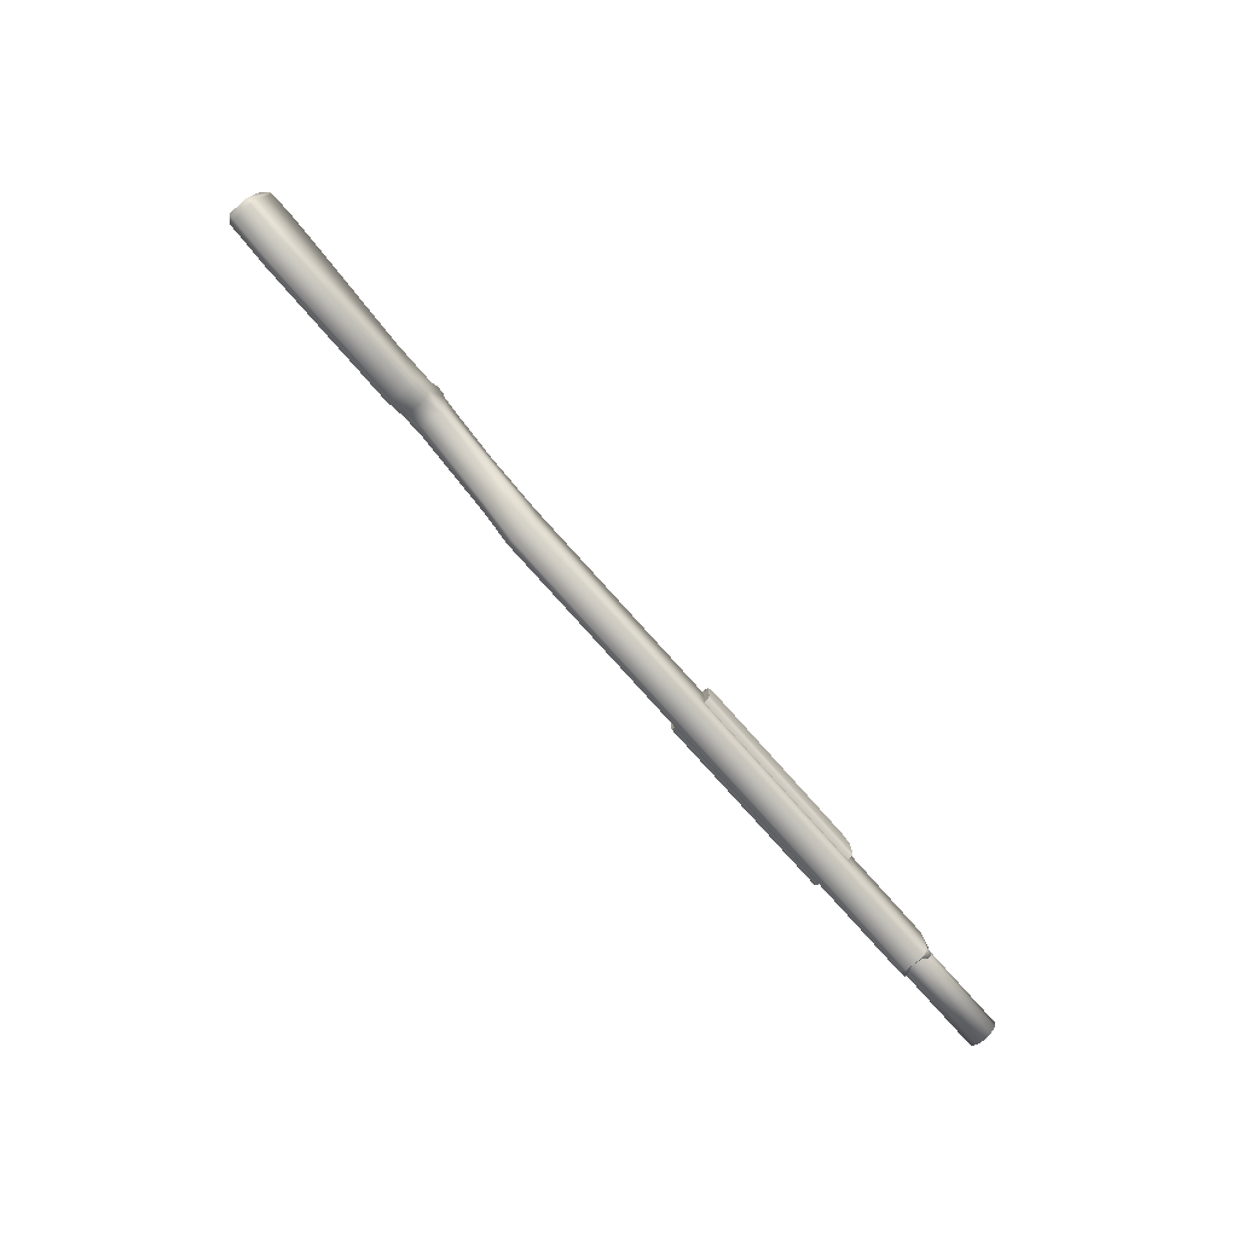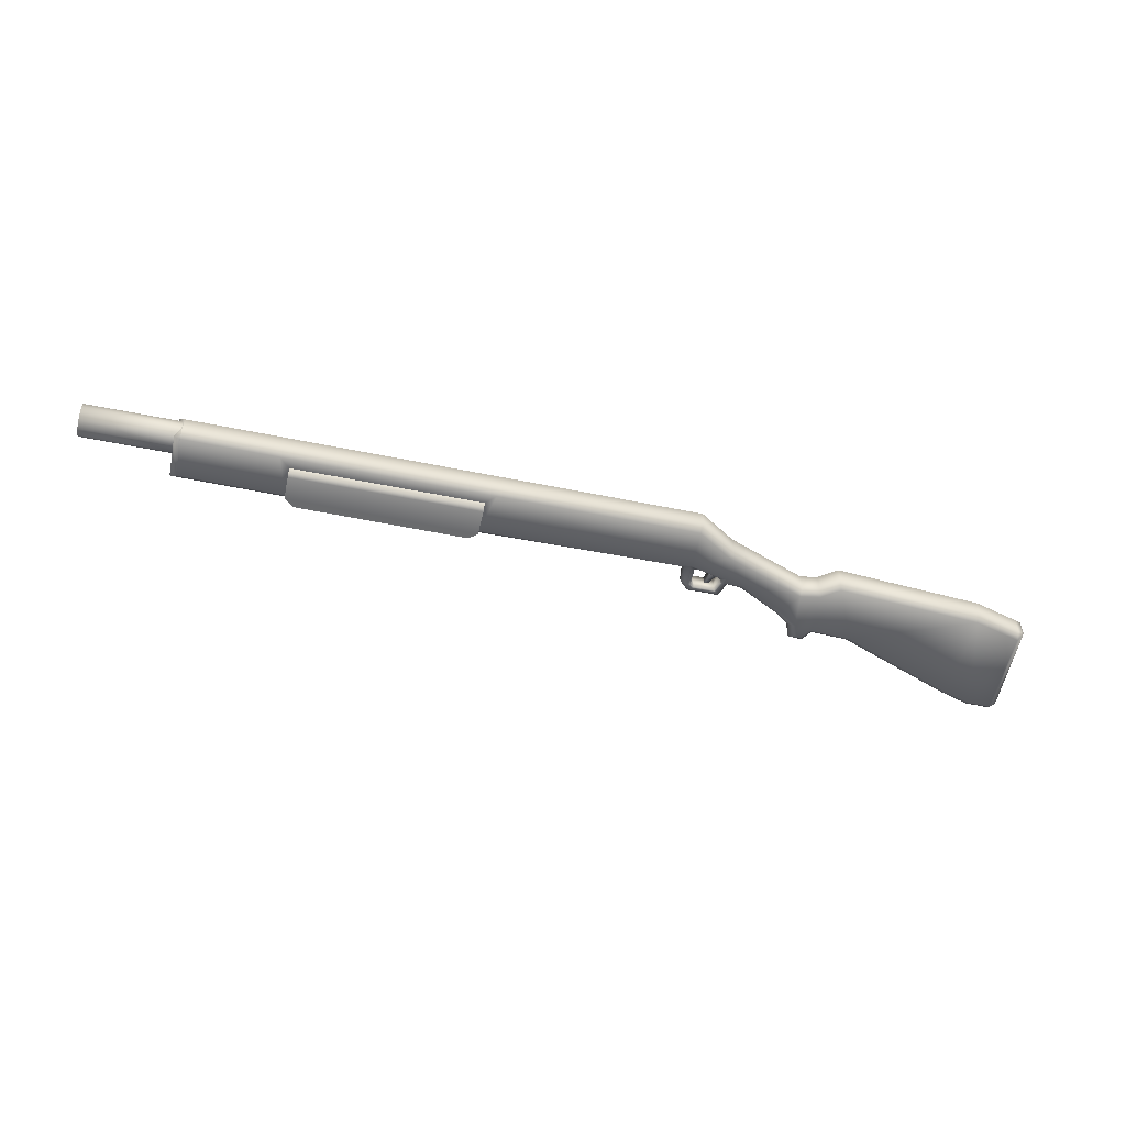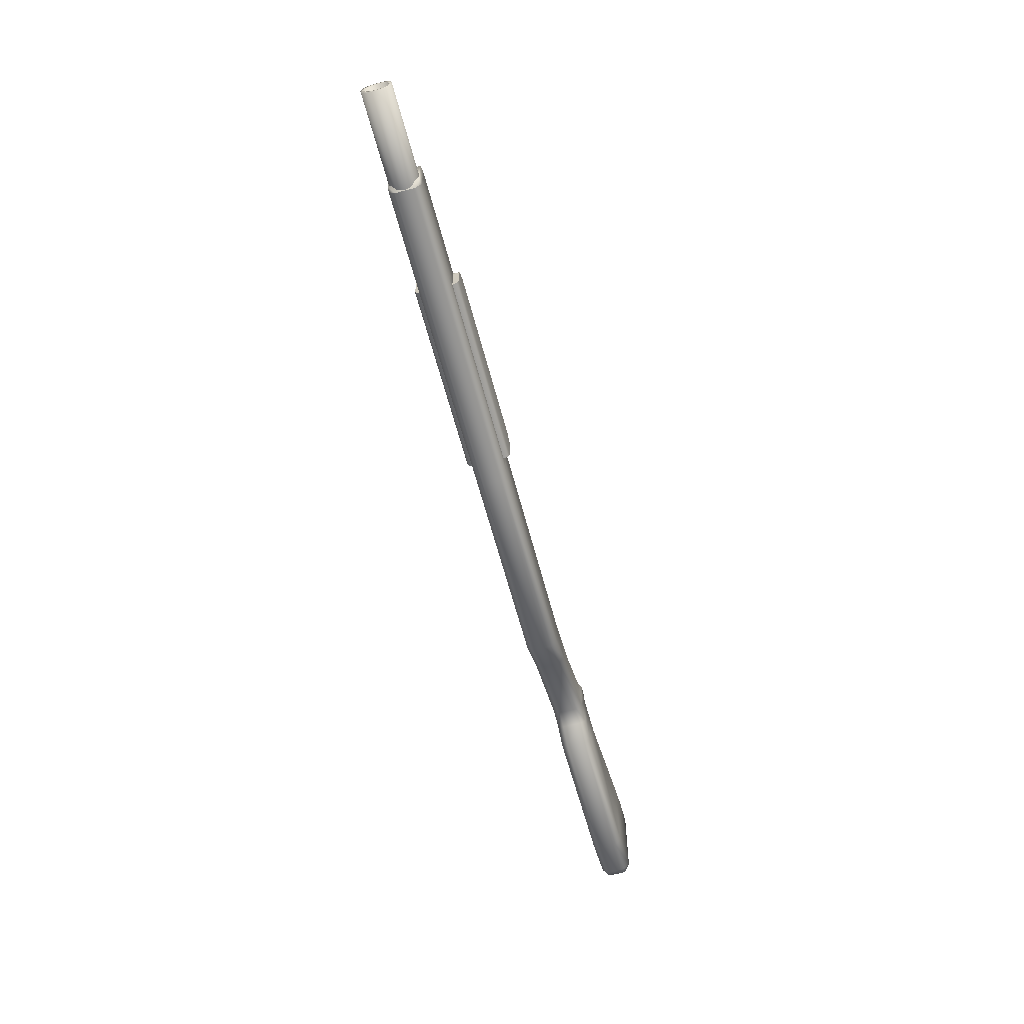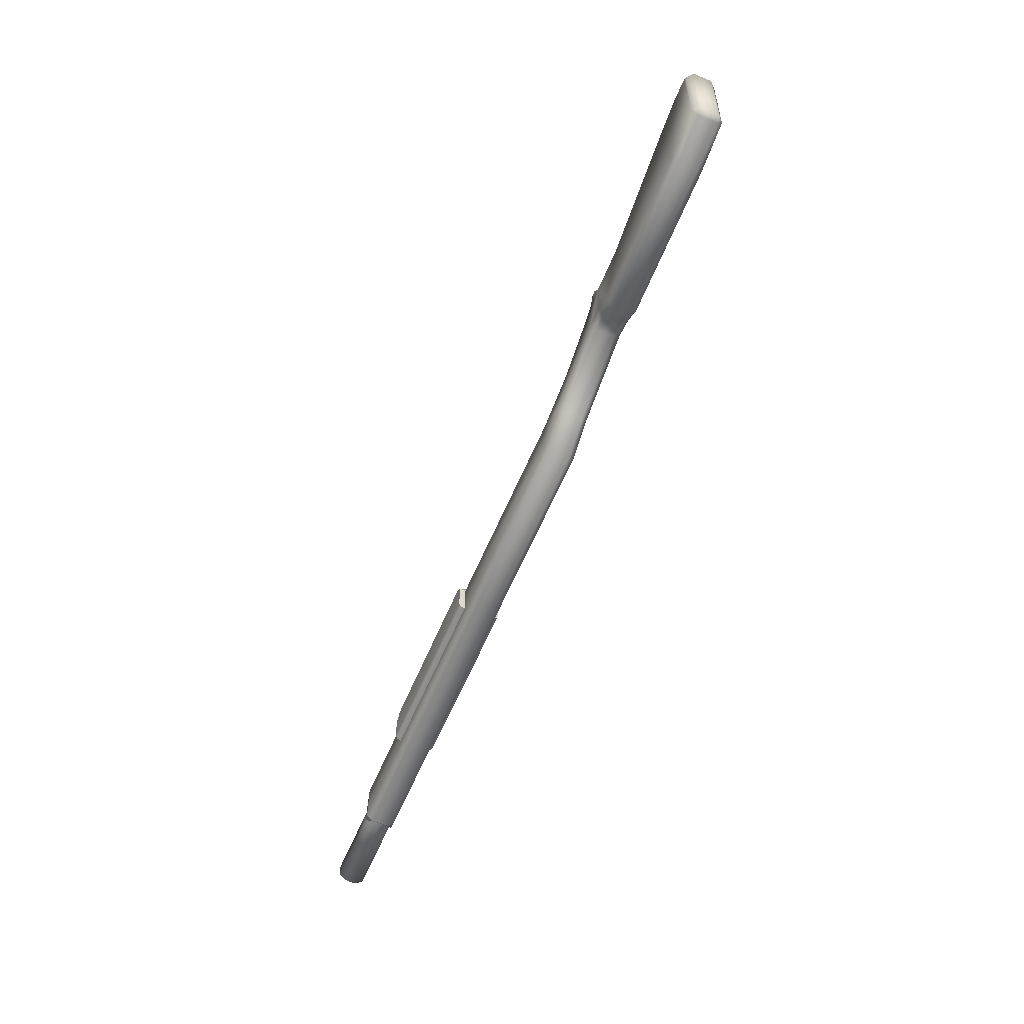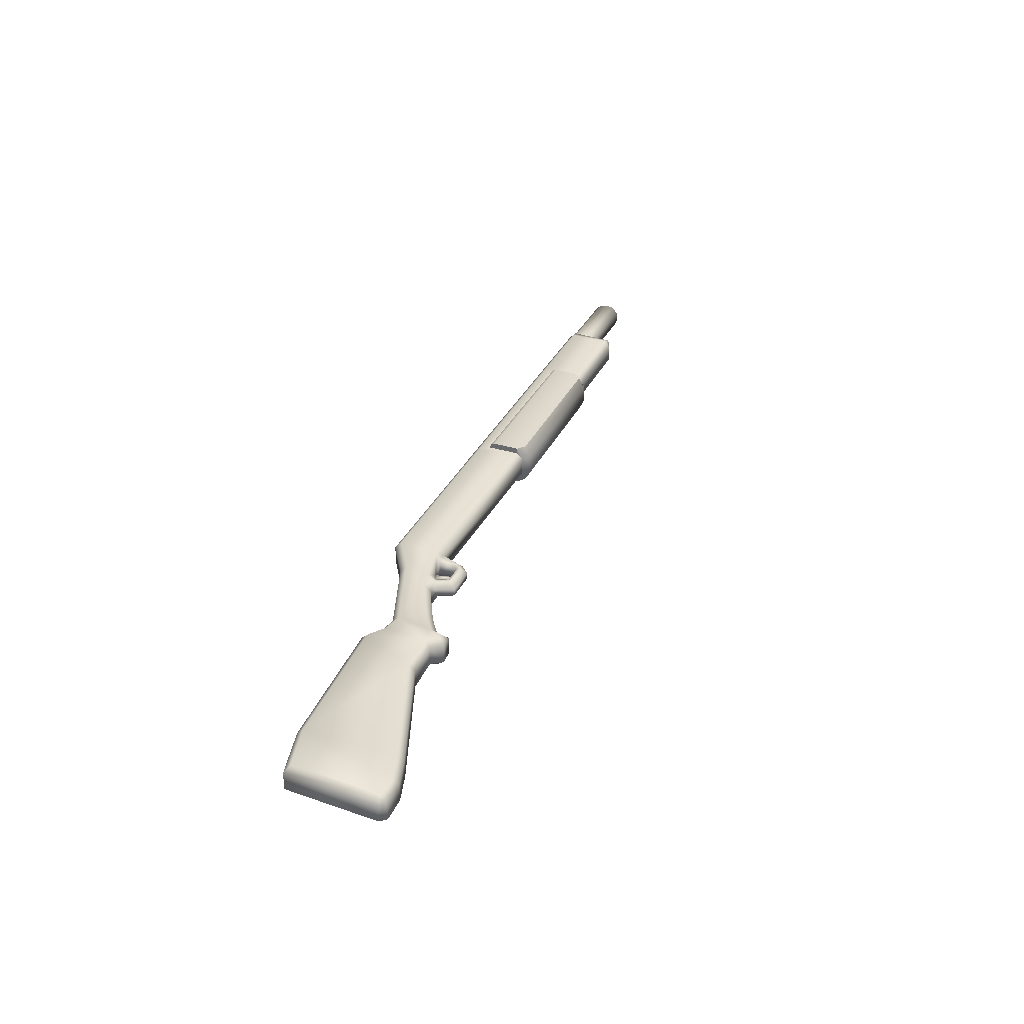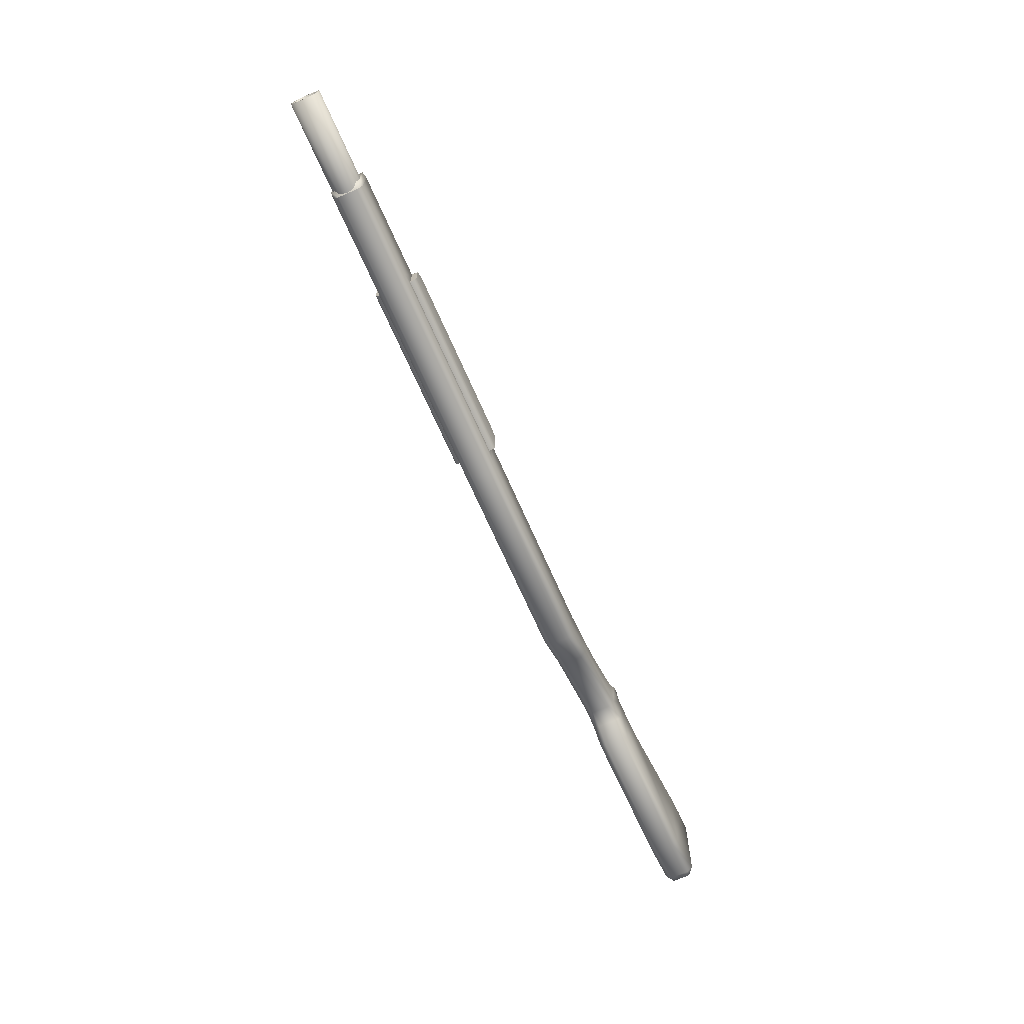
<metadata>
{"format":"obj","ext":"obj","renderer":"f3d","projection":"perspective","resolution":1024,"background":"white","views":[{"elev":-77.2,"azim":-48.3,"up":"+Z"},{"elev":-53.2,"azim":167.7,"up":"+Y"},{"elev":-63.7,"azim":104.9,"up":"+Z"},{"elev":-59.4,"azim":-112.6,"up":"+Z"},{"elev":33.6,"azim":-67.1,"up":"+Y"},{"elev":-69.6,"azim":113.8,"up":"+Z"}]}
</metadata>
<code>
o shotgun_1
v -0.3723 0.01404 -0.06581
v -0.2533 0.01404 -0.111
v -0.1985 0.01404 -0.1467
v 0.57 0.02109 -0.07316
v 0.3945 0.01404 -0.05485
v -0.1898 0.01404 -0.06675
v -0.2632 0.00468 -0.04195
v -0.281 0.01404 -0.04691
v -0.3713 0.01404 0.005659
v -0.7332 0.01404 0.09033
v -0.6496 -0.01404 -0.07414
v -0.4247 -0.01404 -0.08961
v -0.3973 -0.01404 -0.07057
v -0.3723 -0.01404 -0.06581
v -0.2533 -0.01404 -0.111
v -0.1985 -0.01404 -0.1467
v 0.5611 -0.01404 -0.1491
v 0.57 -0.02263 -0.1412
v 0.3945 -0.01404 -0.05485
v -0.2632 -0.00468 -0.04195
v -0.3713 -0.01404 0.005659
v -0.3991 -0.01404 0.02947
v -0.41 -0.01404 0.0126
v -0.4654 -0.01404 0.01512
v -0.6423 -0.01404 0.08455
v -0.6869 -0.01404 0.0986
v -0.7249 -0.01404 0.09943
v -0.727 -0.01404 -0.05271
v -0.7179 -0.0234 -0.04551
v -0.648 -0.0234 -0.06486
v -0.4273 -0.0234 -0.08005
v -0.401 -0.0234 -0.06174
v -0.3714 -0.0234 -0.05611
v -0.249 -0.0234 -0.1026
v -0.1956 -0.0234 -0.1374
v 0.561 -0.0234 -0.0771
v 0.561 -0.01404 -0.06774
v 0.57 -0.02109 -0.07316
v 0.4047 -0.0234 -0.07609
v 0.4047 -0.01404 -0.06675
v 0.1316 -0.01404 -0.05385
v 0.1219 -0.0234 -0.0731
v 0.1219 -0.01404 -0.06377
v -0.1983 -0.0234 -0.07619
v -0.1898 -0.01404 -0.06675
v -0.2018 -0.01404 -0.03724
v -0.1927 -0.00468 -0.03302
v -0.2105 -0.01404 -0.0285
v -0.2066 -0.00468 -0.01914
v -0.2478 -0.01404 -0.0285
v -0.2542 -0.00468 -0.01914
v -0.2562 -0.01404 -0.04972
v -0.2821 -0.0234 -0.05693
v -0.281 -0.01404 -0.04691
v -0.3494 -0.0234 -0.02118
v -0.3445 -0.01404 -0.01319
v -0.3794 -0.0234 -5.5e-05
v -0.3846 -0.0234 0.01875
v -0.3772 -0.01404 0.02748
v -0.3943 -0.0234 0.01963
v -0.405 -0.0234 0.003009
v -0.4673 -0.0234 0.005836
v -0.6454 -0.0234 0.07572
v -0.6884 -0.0234 0.08927
v -0.7209 -0.0234 0.08998
v -0.7237 -0.0234 0.08689
v -0.7332 -0.01404 0.09033
v 0.4047 -0.0234 -0.1235
v 0.1219 -0.0234 -0.1235
v 0.4047 -0.03276 -0.07609
v 0.3908 -0.03276 -0.06419
v 0.1346 -0.03276 -0.06323
v 0.1219 -0.03276 -0.0731
v -0.2499 -0.01404 -0.04829
v -0.207 -0.01404 -0.03845
v -0.2057 -0.01404 -0.06614
v -0.2251 -0.01404 -0.06343
v -0.2516 -0.01404 -0.05289
v -0.2444 -0.01404 -0.03294
v -0.2131 -0.01404 -0.03294
v -0.2311 -0.01404 -0.06189
v -0.2443 -0.01404 -0.05706
v 0.5611 -0.0234 -0.1397
v -0.1681 -0.01638 -0.1375
v -0.1681 -0.01638 -0.111
v -0.727 0.01404 -0.05271
v -0.7179 0.0234 -0.04551
v -0.648 0.0234 -0.06486
v -0.6496 0.01404 -0.07414
v -0.4273 0.0234 -0.08005
v -0.4247 0.01404 -0.08961
v -0.401 0.0234 -0.06174
v -0.3973 0.01404 -0.07057
v -0.3714 0.0234 -0.05611
v -0.249 0.0234 -0.1026
v 0.57 0.02263 -0.1412
v 0.561 0.0234 -0.0771
v 0.561 0.01404 -0.06774
v 0.4047 0.0234 -0.07609
v 0.4047 0.01404 -0.06675
v 0.1316 0.01404 -0.05385
v 0.1219 0.0234 -0.0731
v 0.1219 0.01404 -0.06377
v -0.1983 0.0234 -0.07619
v -0.2018 0.01404 -0.03724
v -0.1927 0.00468 -0.03302
v -0.2105 0.01404 -0.0285
v -0.2066 0.00468 -0.01914
v -0.2478 0.01404 -0.0285
v -0.2542 0.00468 -0.01914
v -0.2562 0.01404 -0.04972
v -0.2821 0.0234 -0.05693
v -0.3494 0.0234 -0.02118
v -0.3445 0.01404 -0.01319
v -0.3794 0.0234 -5.5e-05
v -0.3846 0.0234 0.01875
v -0.3772 0.01404 0.02748
v -0.3943 0.0234 0.01963
v -0.3991 0.01404 0.02947
v -0.405 0.0234 0.003009
v -0.41 0.01404 0.0126
v -0.4673 0.0234 0.005836
v -0.4654 0.01404 0.01512
v -0.6454 0.0234 0.07572
v -0.6423 0.01404 0.08455
v -0.6884 0.0234 0.08927
v -0.6869 0.01404 0.0986
v -0.7209 0.0234 0.08998
v -0.7249 0.01404 0.09943
v -0.7237 0.0234 0.08689
v 0.4047 0.03276 -0.07609
v 0.3908 0.03276 -0.06419
v 0.1346 0.03276 -0.06323
v 0.1219 0.03276 -0.0731
v -0.2499 0.01404 -0.04829
v -0.207 0.01404 -0.03845
v -0.2057 0.01404 -0.06614
v -0.2251 0.01404 -0.06343
v -0.2516 0.01404 -0.05289
v -0.2444 0.01404 -0.03294
v -0.2131 0.01404 -0.03294
v -0.2311 0.01404 -0.06189
v -0.2251 0 -0.06343
v -0.2057 0 -0.06614
v -0.2443 0.01404 -0.05706
v -0.2516 0 -0.05289
v -0.2499 0 -0.04829
v -0.207 0 -0.03845
v -0.2444 0 -0.03294
v -0.2131 0 -0.03294
v -0.1956 0.0234 -0.1374
v 0.5611 0.01404 -0.1491
v 0.5611 0.0234 -0.1397
v -0.2543 0.0234 -0.06332
v -0.2543 -0.0234 -0.06332
v -0.1993 0.01403 -0.0699
v -0.1993 -0.01401 -0.0699
v -0.2311 0.00702 -0.06189
v -0.2443 -0.007026 -0.05706
v -0.2322 -0.007026 -0.05545
v -0.2336 -0.007026 -0.03921
v -0.2443 0.007014 -0.05706
v -0.2322 0.007014 -0.05545
v -0.2336 0.007014 -0.03921
v -0.2276 0.007014 -0.03778
v -0.2311 -0.007026 -0.06189
v -0.2276 -0.007026 -0.03778
v -0.7179 0.01404 -0.05522
v -0.7179 -0.01404 -0.05522
v 0.56 0.01127 -0.1465
v 0.7034 0.008838 -0.1419
v 0.7034 0.01564 -0.1351
v 0.7034 0.01564 -0.1165
v 0.7034 0.008838 -0.1097
v 0.56 0.01127 -0.105
v 0.56 0.02029 -0.1141
v 0.56 -0.01127 -0.1465
v 0.7034 -0.01564 -0.1351
v 0.7034 -0.008839 -0.1419
v 0.7034 -0.008839 -0.1097
v 0.7034 -0.01564 -0.1165
v 0.56 -0.01127 -0.105
v 0.56 -0.02029 -0.1375
v 0.56 -0.02029 -0.1141
v 0.56 0.02029 -0.1375
v 0.7034 -0 -0.1435
v 0.56 -0 -0.1486
v 0.7034 0.01725 -0.1258
v 0.7034 -0 -0.108
v 0.7034 -0.01725 -0.1258
v 0.56 -0 -0.103
v 0.56 -0.02232 -0.1258
v 0.56 0.02232 -0.1258
v 0.1071 0.0234 -0.1383
v 0.09777 0.01404 -0.1477
v 0.09777 -0.01404 -0.1477
v 0.1071 -0.0234 -0.1383
v 0.4205 0.0234 -0.1393
v 0.4299 0.01404 -0.1487
v 0.4299 -0.01404 -0.1487
v 0.4205 -0.0234 -0.1393
v 0.7034 0.02029 -0.1375
v 0.7034 0.01127 -0.1465
v 0.7034 0.01127 -0.105
v 0.7034 0.02029 -0.1141
v 0.7034 -0.01127 -0.1465
v 0.7034 -0.02029 -0.1375
v 0.7034 -0.02029 -0.1141
v 0.7034 -0.01127 -0.105
v 0.7034 -0 -0.1486
v 0.7034 0.02232 -0.1258
v 0.7034 -0 -0.103
v 0.7034 -0.02232 -0.1258
v 0.6034 0.01564 -0.1165
v 0.6034 0.01564 -0.1351
v 0.6034 0.008838 -0.1419
v 0.6034 0.008838 -0.1097
v 0.6034 -0 -0.108
v 0.6034 -0 -0.1435
v 0.6034 -0.008839 -0.1419
v 0.6034 -0.008839 -0.1097
v 0.6034 -0.01564 -0.1165
v 0.6034 -0.01564 -0.1351
v 0.6034 0.01725 -0.1258
v 0.6034 -0.01725 -0.1258
v 0.4047 -0.03276 -0.1141
v 0.4047 -0.03002 -0.1207
v 0.1219 -0.03276 -0.1141
v 0.1219 -0.03002 -0.1207
v 0.4047 0.0234 -0.1235
v 0.4047 0.03276 -0.1141
v 0.4047 0.03002 -0.1207
v 0.1219 0.03276 -0.1141
v 0.1219 0.0234 -0.1235
v 0.1219 0.03002 -0.1207
f 10 67 27 129
f 89 11 169 168
f 4 98 37 38
f 8 54 20 7
f 114 56 54 8
f 9 21 56 114
f 117 59 21 9
f 119 22 59 117
f 91 12 11 89
f 121 23 22 119
f 5 19 40 100
f 93 13 12 91
f 123 24 23 121
f 101 41 19 5
f 1 14 13 93
f 125 25 24 123
f 103 43 41 101
f 2 15 14 1
f 127 26 25 125
f 6 45 43 103
f 3 16 15 2
f 129 27 26 127
f 86 28 67 10
f 100 40 37 98
f 96 18 17 152
f 195 196 16 3
f 17 18 83
f 36 38 37
f 29 169 11 30
f 30 11 12 31
f 31 12 13 32
f 32 13 14 33
f 33 14 15 34
f 34 15 16 35
f 36 37 40 39
f 41 43 73 72
f 43 42 73
f 70 40 19 71
f 42 43 45 44
f 44 45 157
f 46 47 49 48
f 48 49 51 50
f 50 51 20 52
f 52 20 54 53
f 53 54 56 55
f 55 56 21 57
f 57 21 59 58
f 58 59 22 60
f 60 22 23 61
f 61 23 24 62
f 62 24 25 63
f 63 25 26 64
f 64 26 27 65
f 65 27 67 66
f 66 67 28 29
f 34 35 44
f 69 229 228 73 42
f 82 159 146 78
f 52 74 79 50
f 34 155 53
f 34 44 155
f 33 34 53 55
f 29 64 65 66
f 197 42 44 35
f 131 231 233 134
f 70 71 72 73
f 39 40 70
f 39 70 226 227 68
f 19 41 72 71
f 74 147 149 79
f 77 143 166 81
f 79 149 150 80
f 78 146 147 74
f 76 144 143 77
f 80 150 148 75
f 75 148 144 76
f 200 17 83 201
f 152 153 96
f 97 98 4
f 87 88 89 168
f 88 90 91 89
f 90 92 93 91
f 92 94 1 93
f 94 95 2 1
f 95 151 3 2
f 97 99 100 98
f 101 133 134 103
f 103 134 102
f 131 132 5 100
f 102 104 6 103
f 104 156 6
f 105 107 108 106
f 107 109 110 108
f 109 111 7 110
f 111 112 8 7
f 112 113 114 8
f 113 115 9 114
f 115 116 117 9
f 116 118 119 117
f 118 120 121 119
f 120 122 123 121
f 122 124 125 123
f 124 126 127 125
f 126 128 129 127
f 128 130 10 129
f 130 87 86 10
f 95 104 151
f 234 102 134 233 235
f 198 230 99
f 145 139 146 162
f 111 109 140 135
f 95 112 154
f 95 154 104
f 94 113 112 95
f 87 130 128 126
f 131 134 133 132
f 99 131 100
f 99 230 232 231 131
f 5 132 133 101
f 135 140 149 147
f 138 142 158 143
f 140 141 150 149
f 139 135 147 146
f 137 138 143 144
f 141 136 148 150
f 136 137 144 148
f 198 153 152 199
f 51 110 7 20
f 49 108 110 51
f 47 106 108 49
f 45 6 106 47
f 104 154 145 142 138 137 156
f 154 112 111
f 155 52 53
f 44 157 76 77 81 82 155
f 6 156 105 106
f 156 137 136 105
f 45 47 46 157
f 157 46 75 76
f 4 38 18 96
f 4 96 153 97
f 163 165 167 160
f 158 163 160 166
f 159 162 146
f 165 164 161 167
f 164 165 163 162
f 82 81 166 159
f 145 162 158 142
f 161 159 160 167
f 169 29 28
f 168 169 28 86
f 168 86 87
f 18 38 36 83
f 174 189 218 217
f 191 182 209 212
f 192 183 207 213
f 185 202 203 170
f 205 176 175 204
f 177 206 207 183
f 209 182 184 208
f 210 206 177 187
f 193 176 205 211
f 185 193 211 202
f 203 210 187 170
f 184 192 213 208
f 175 191 212 204
f 16 196 197 35
f 199 200 196 195
f 151 194 195 3
f 194 102 234
f 201 68 69 197
f 196 200 201 197
f 152 17 200 199
f 194 198 199 195
f 194 234 230 198
f 201 39 68
f 151 104 102 194
f 180 181 222 221
f 189 180 221 218
f 188 173 214 224
f 178 179 220 223
f 172 188 224 215
f 69 42 197
f 83 36 39 201
f 153 198 99 97
f 172 171 203 202
f 174 173 205 204
f 179 178 207 206
f 181 180 209 208
f 186 179 206 210
f 188 172 202 211
f 180 189 212 209
f 178 190 213 207
f 171 186 210 203
f 173 188 211 205
f 189 174 204 212
f 190 181 208 213
f 214 215 224
f 215 214 217 216
f 216 217 218 219
f 219 218 221 220
f 220 221 222 223
f 223 222 225
f 171 172 215 216
f 190 178 223 225
f 179 186 219 220
f 181 190 225 222
f 173 174 217 214
f 186 171 216 219
f 115 113 94
f 115 120 118 116
f 120 115 94 92
f 90 122 120 92
f 126 124 88 87
f 88 124 122 90
f 64 29 30 63
f 30 31 62 63
f 31 32 61 62
f 32 33 57 61
f 33 55 57
f 57 58 60 61
f 162 163 158
f 143 158 166
f 159 166 160
f 139 111 135
f 145 154 139
f 139 154 111
f 82 78 155
f 78 52 155
f 52 78 74
f 80 75 46 48
f 79 80 48 50
f 140 109 107 141
f 141 107 105 136
f 164 162 159 161
f 226 228 229 227
f 227 229 69 68
f 230 234 235 232
f 232 235 233 231
f 70 73 228 226
l 84 85

</code>
